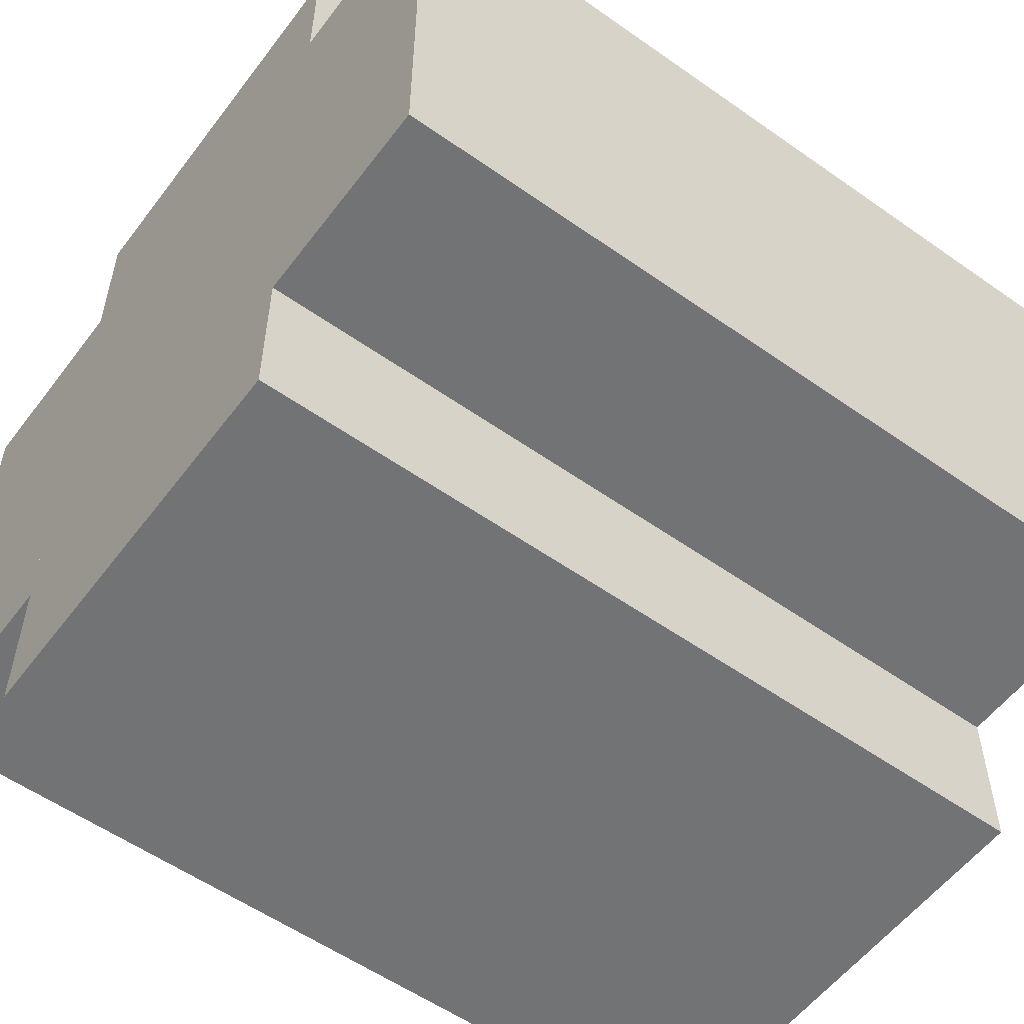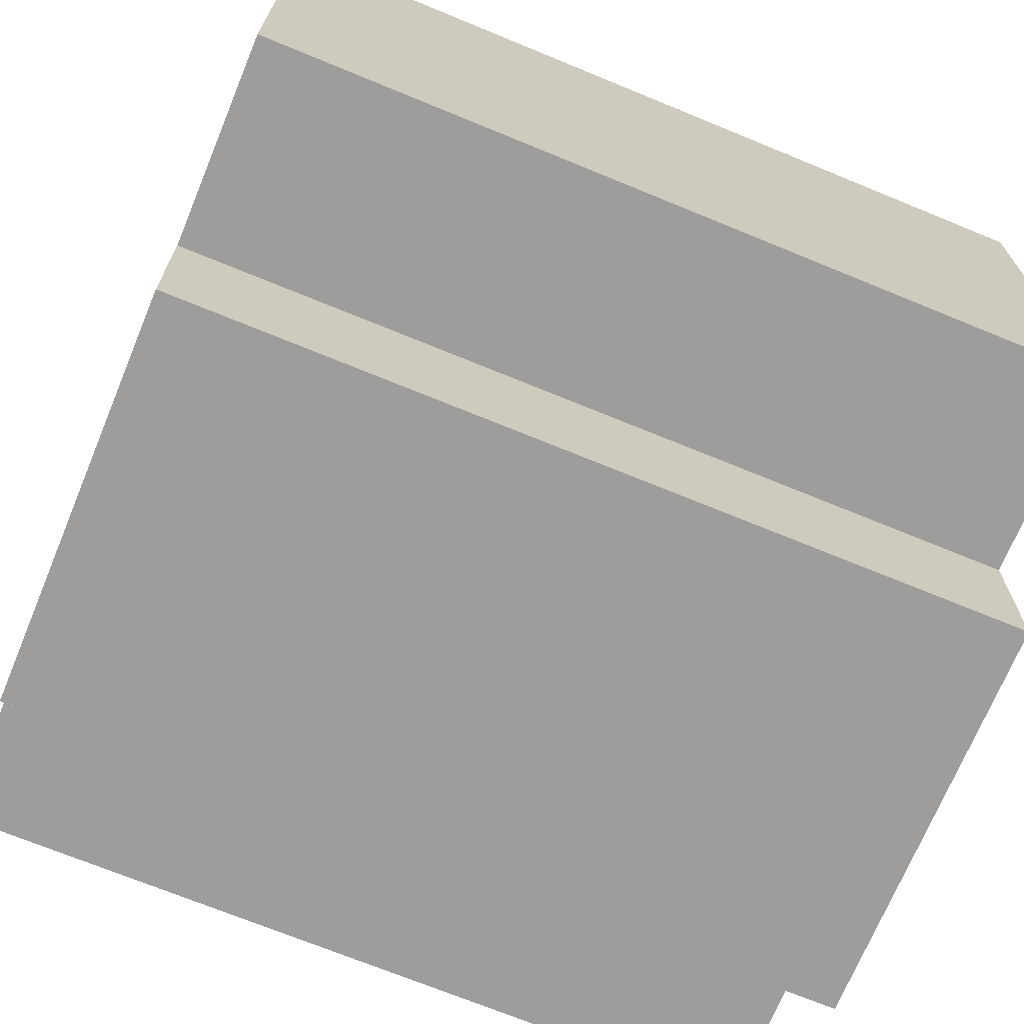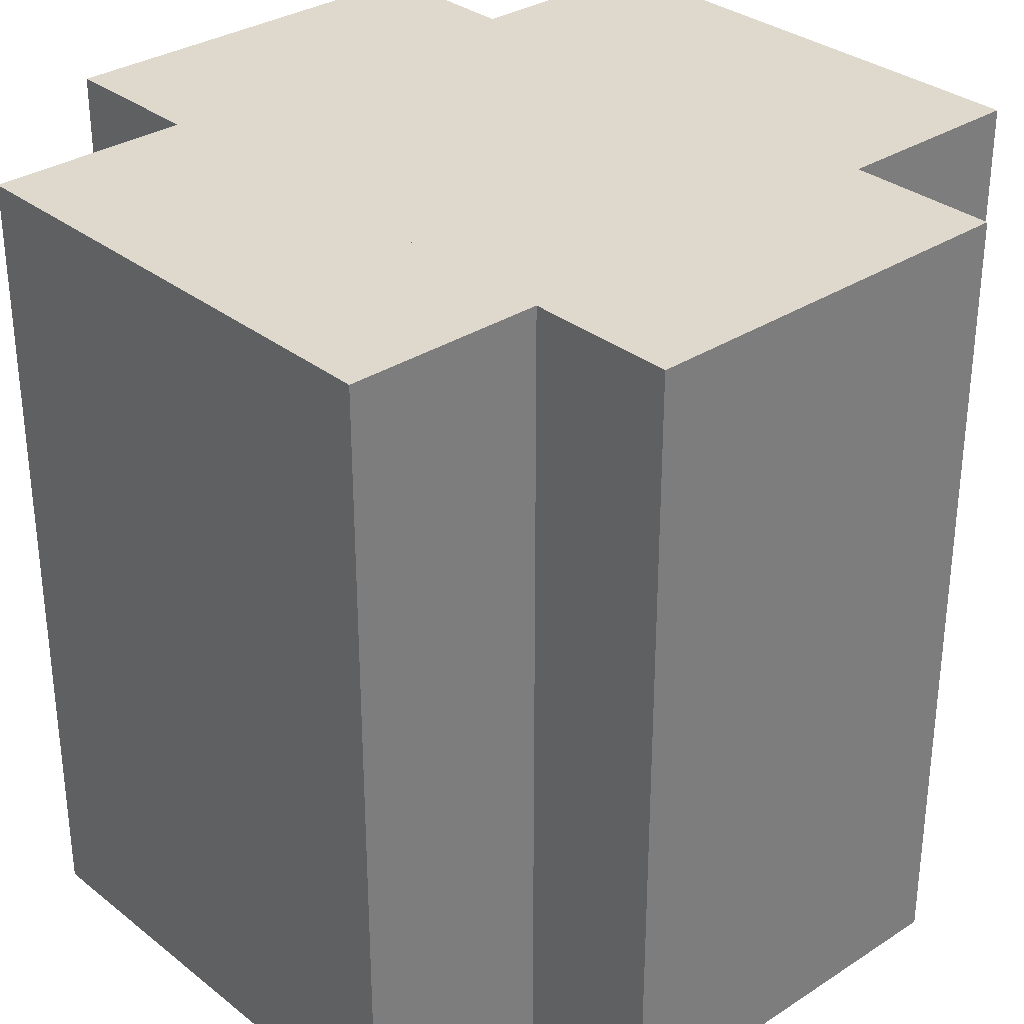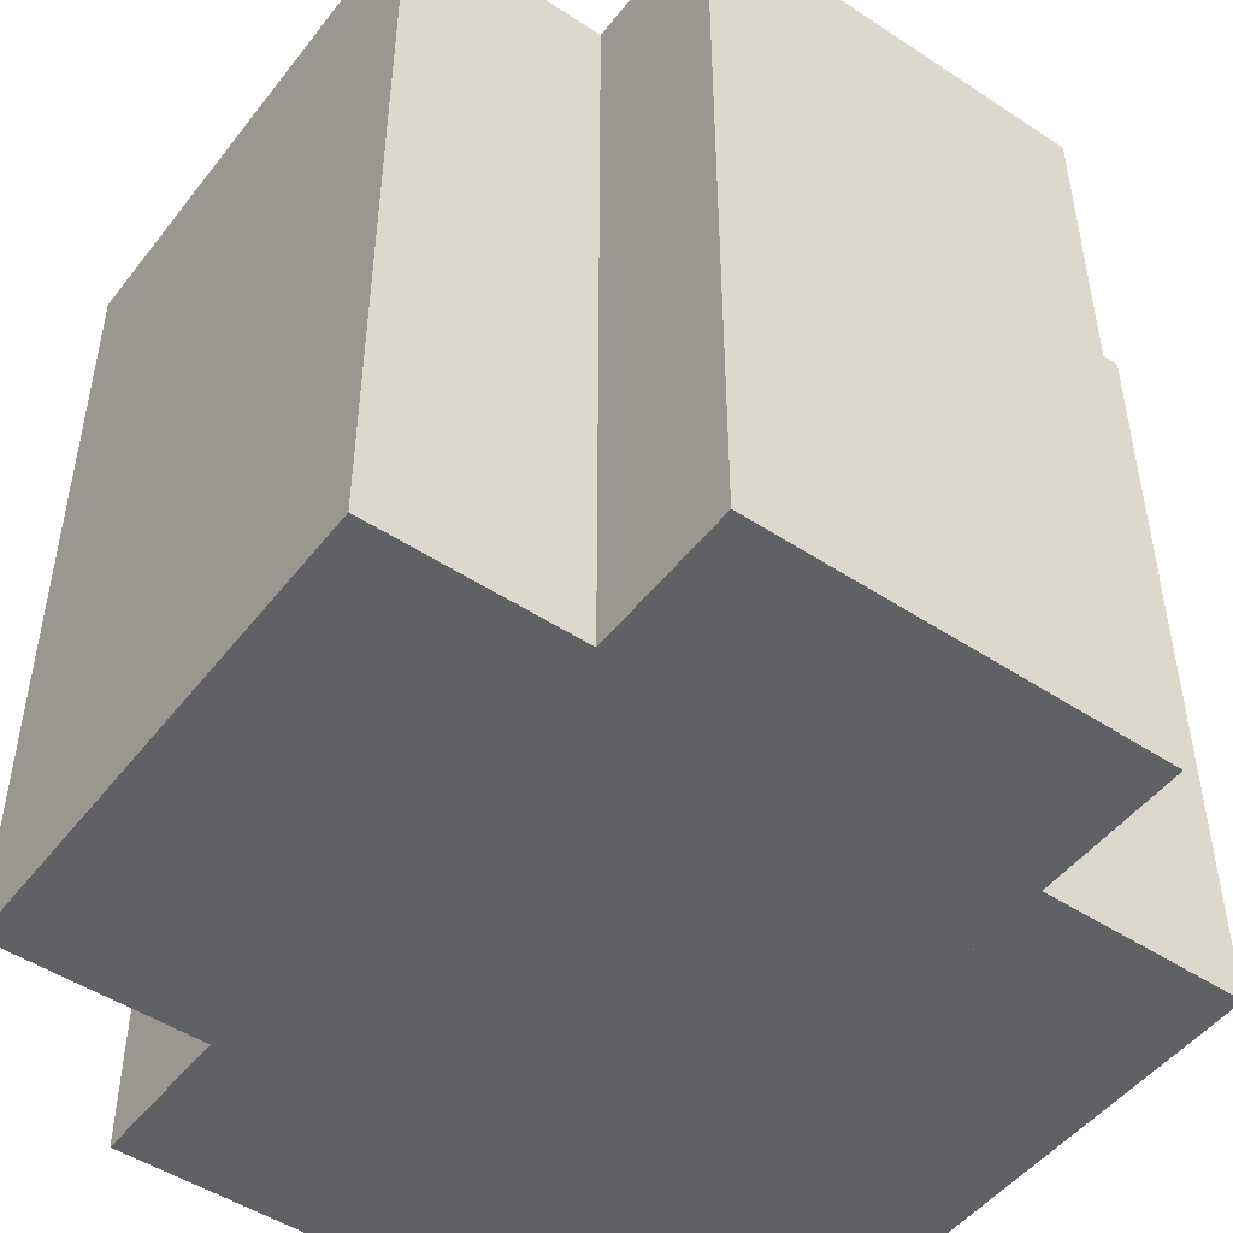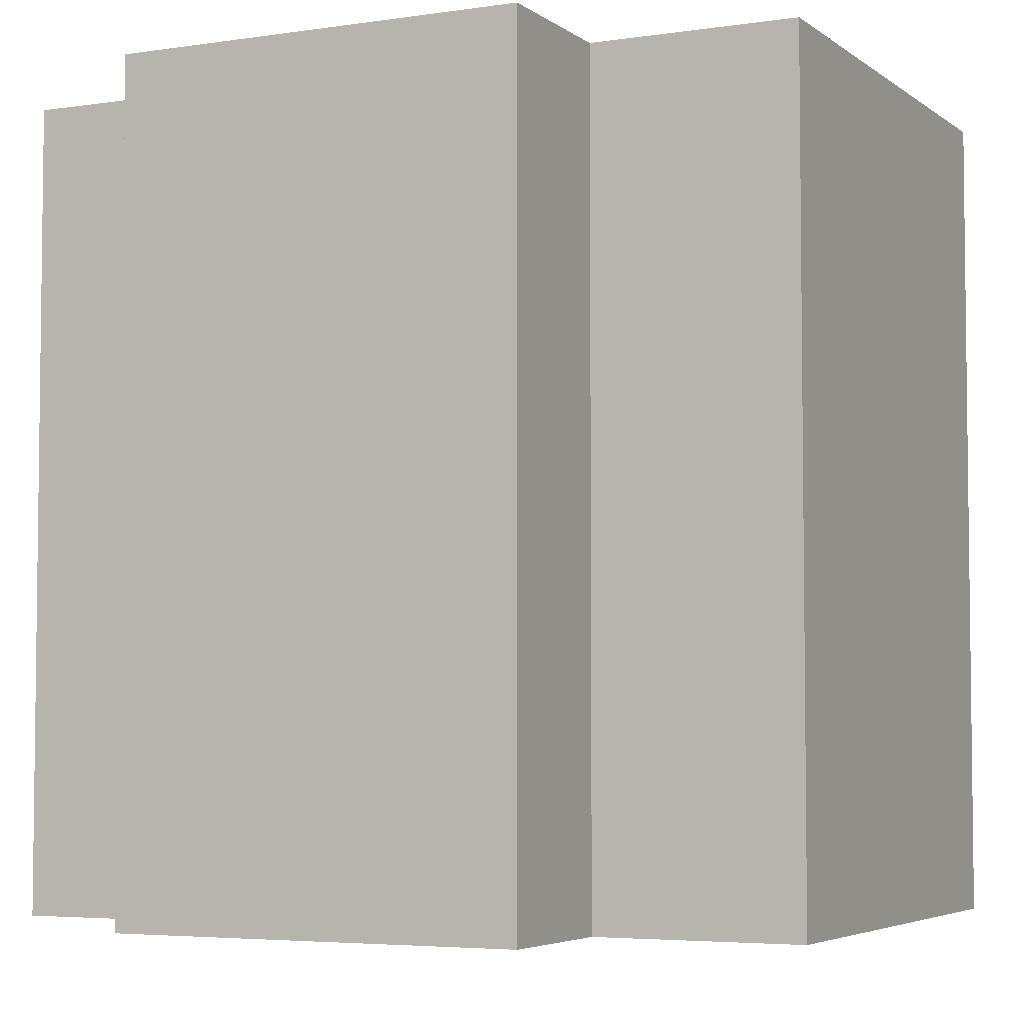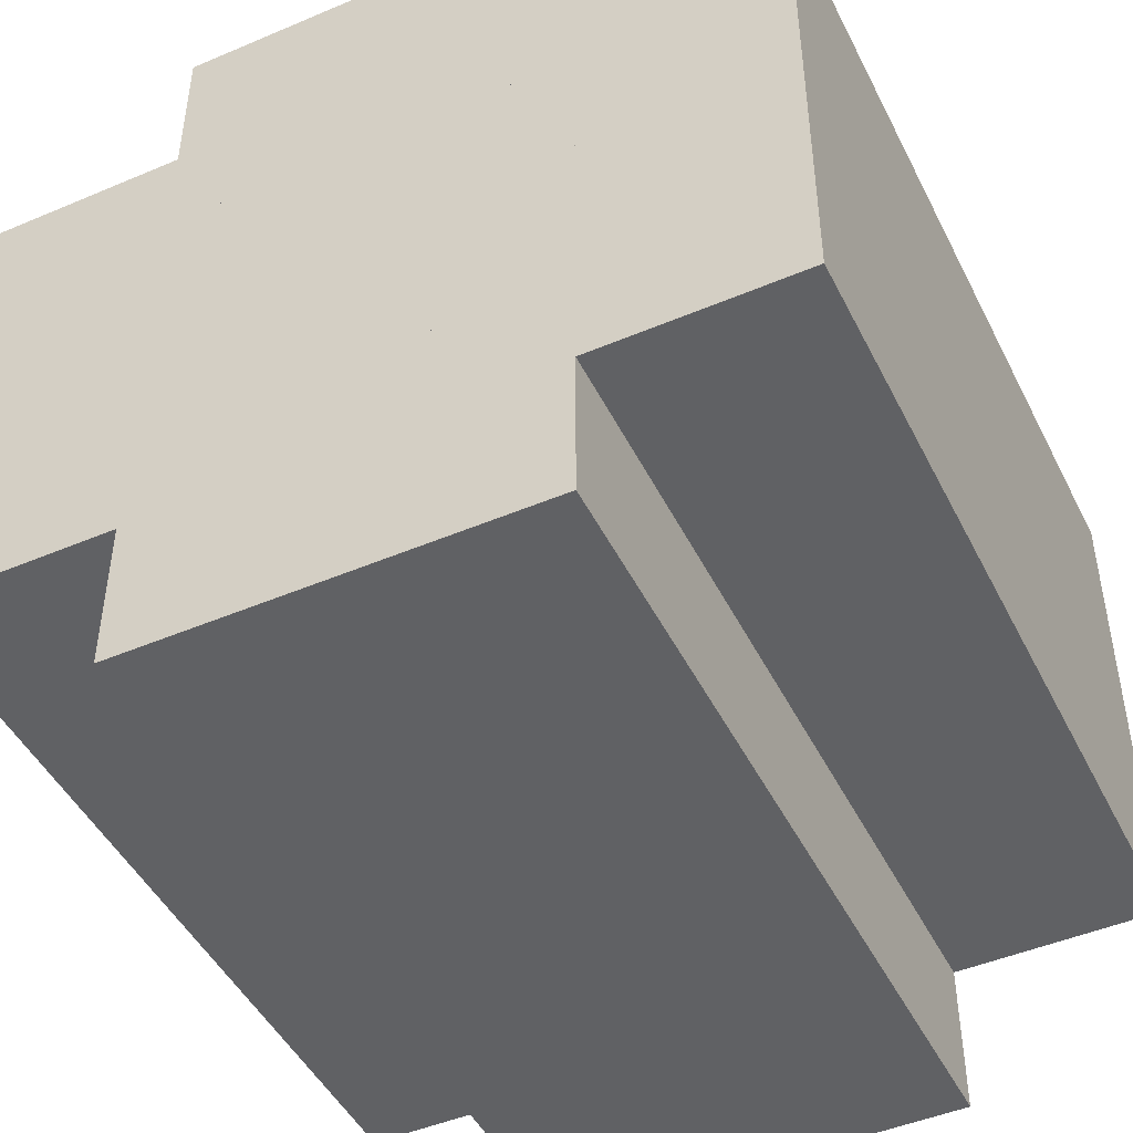
<metadata>
{"format":"obj","ext":"obj","renderer":"f3d","projection":"perspective","resolution":1024,"background":"white","views":[{"elev":-55.9,"azim":53.5,"up":"+Z"},{"elev":-70.4,"azim":-112.4,"up":"+Z"},{"elev":31.9,"azim":137.7,"up":"+Y"},{"elev":-49.0,"azim":143.8,"up":"+Y"},{"elev":-4.6,"azim":26.0,"up":"+Y"},{"elev":-47.0,"azim":-154.3,"up":"+Z"}]}
</metadata>
<code>
v  0.75 1 0
v  0.25 1 0
v  0.25 0 0
v  0.75 0 0
v  0.75 1 0.3125
v  0.25 1 0.3125
v  0.25 0 0.3125
v  0.75 0 0.3125
f 1 4 3 2
f 6 7 8 5
f 5 1 2 6
f 4 8 7 3
f 6 2 3 7
f 5 8 4 1
v  0.75 1 0.6875
v  0.25 1 0.6875
v  0.25 0 0.6875
v  0.75 0 0.6875
v  0.75 1 1
v  0.25 1 1
v  0.25 0 1
v  0.75 0 1
f 9 12 11 10
f 14 15 16 13
f 13 9 10 14
f 12 16 15 11
f 14 10 11 15
f 13 16 12 9
v  1 1 0.1875
v  0.75 1 0.1875
v  0.75 0 0.1875
v  1 0 0.1875
v  1 1 0.8125
v  0.75 1 0.8125
v  0.75 0 0.8125
v  1 0 0.8125
f 17 20 19 18
f 22 23 24 21
f 21 17 18 22
f 20 24 23 19
f 22 18 19 23
f 21 24 20 17
v  0.25 1 0.1875
v  0 1 0.1875
v  0 0 0.1875
v  0.25 0 0.1875
v  0.25 1 0.8125
v  0 1 0.8125
v  0 0 0.8125
v  0.25 0 0.8125
f 25 28 27 26
f 30 31 32 29
f 29 25 26 30
f 28 32 31 27
f 30 26 27 31
f 29 32 28 25
v  0.75 1 0.3125
v  0.25 1 0.3125
v  0.25 0 0.3125
v  0.75 0 0.3125
v  0.75 1 0.6875
v  0.25 1 0.6875
v  0.25 0 0.6875
v  0.75 0 0.6875
f 33 36 35 34
f 38 39 40 37
f 37 33 34 38
f 36 40 39 35
f 38 34 35 39
f 37 40 36 33

</code>
